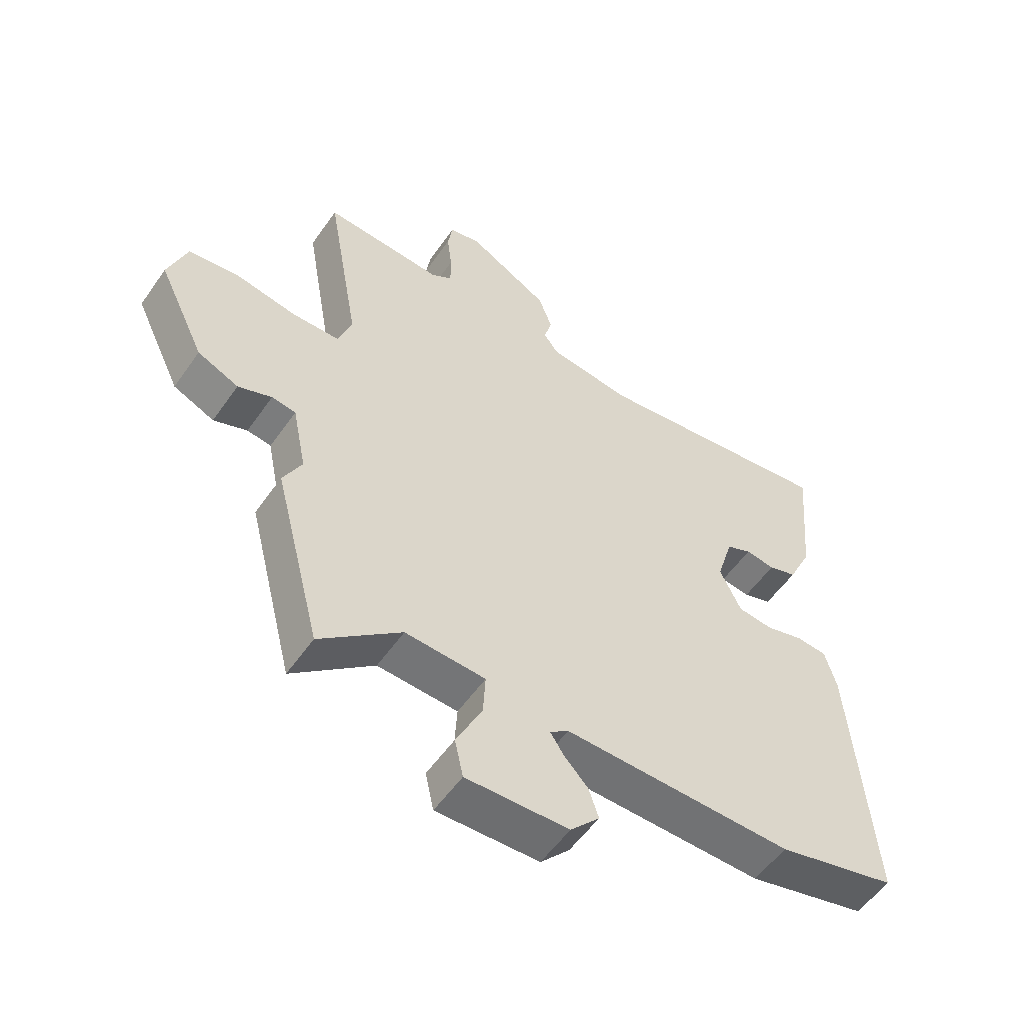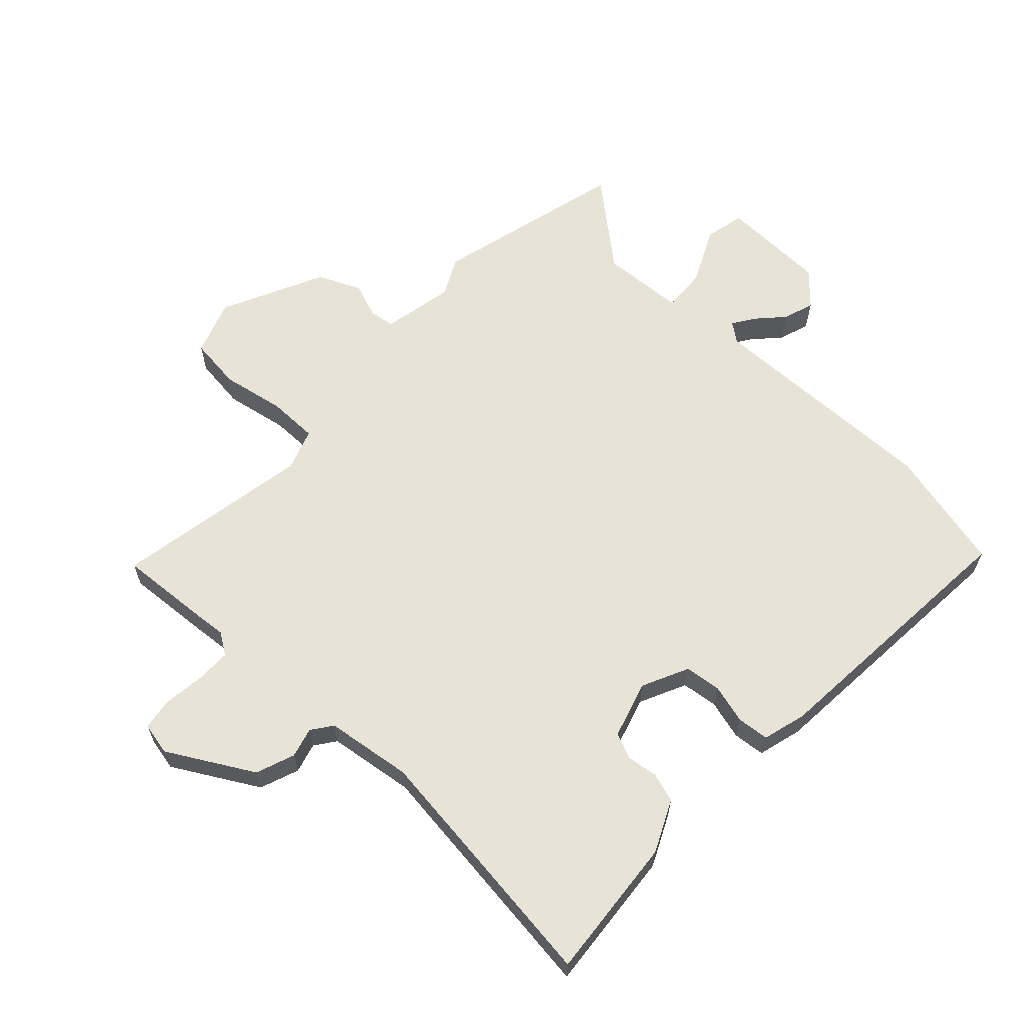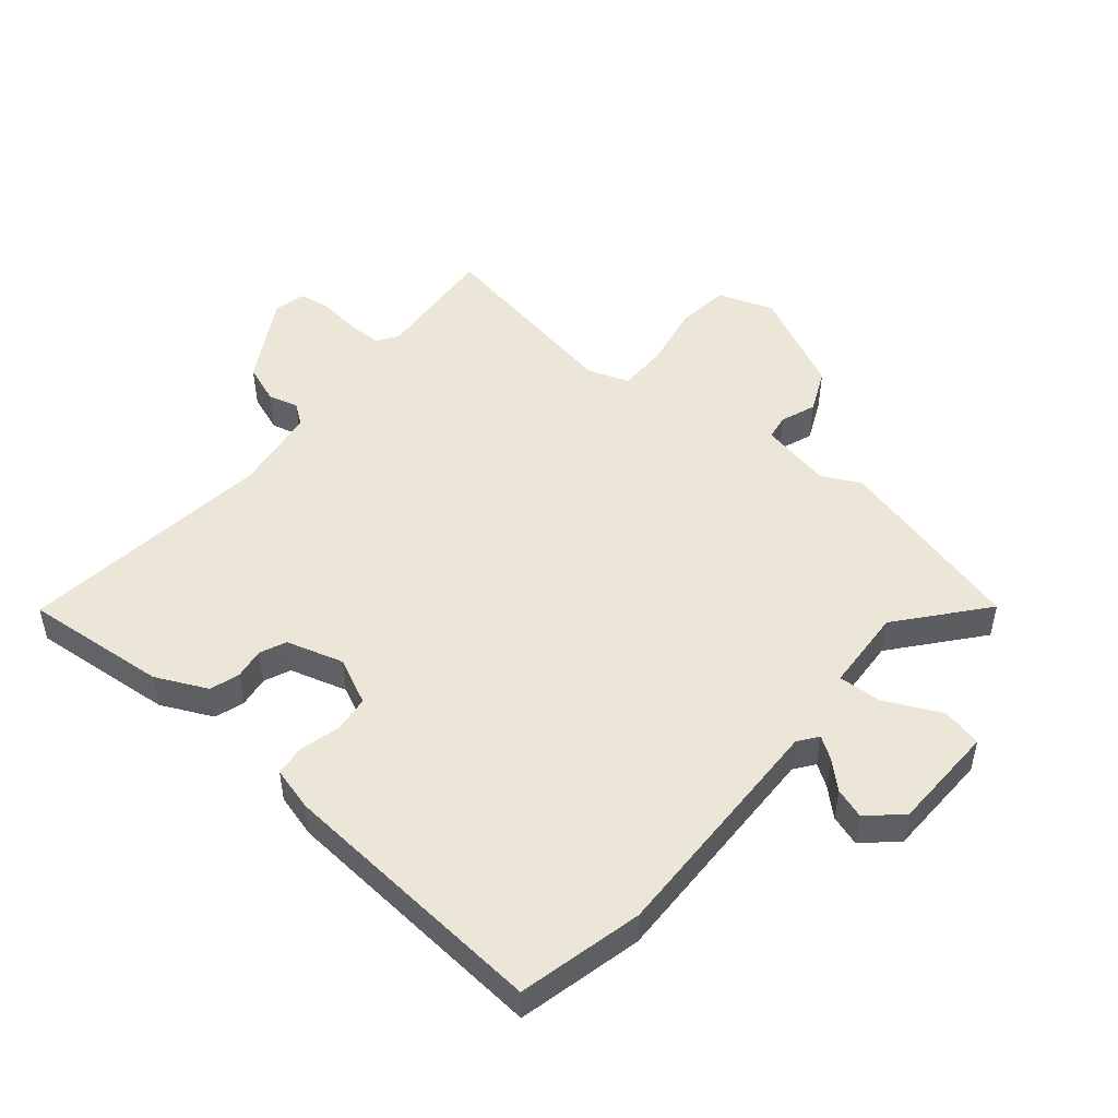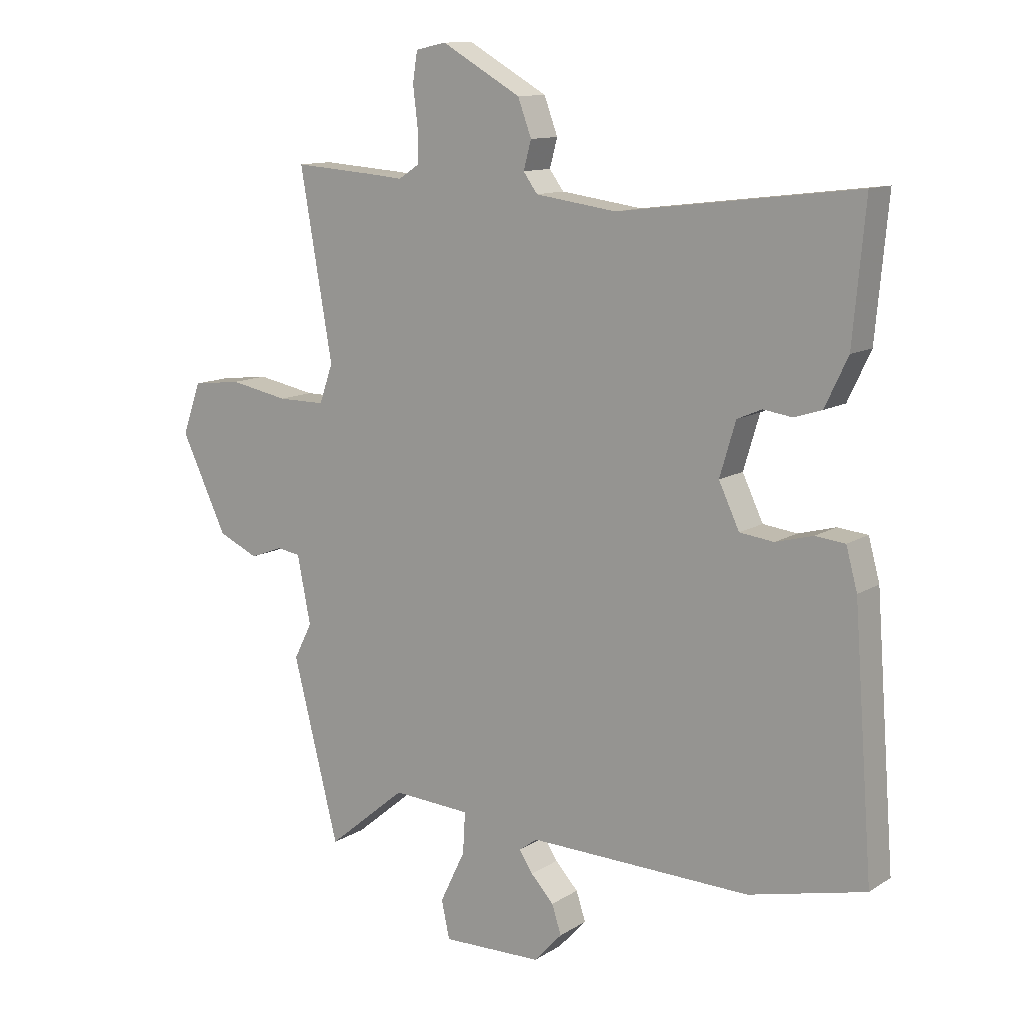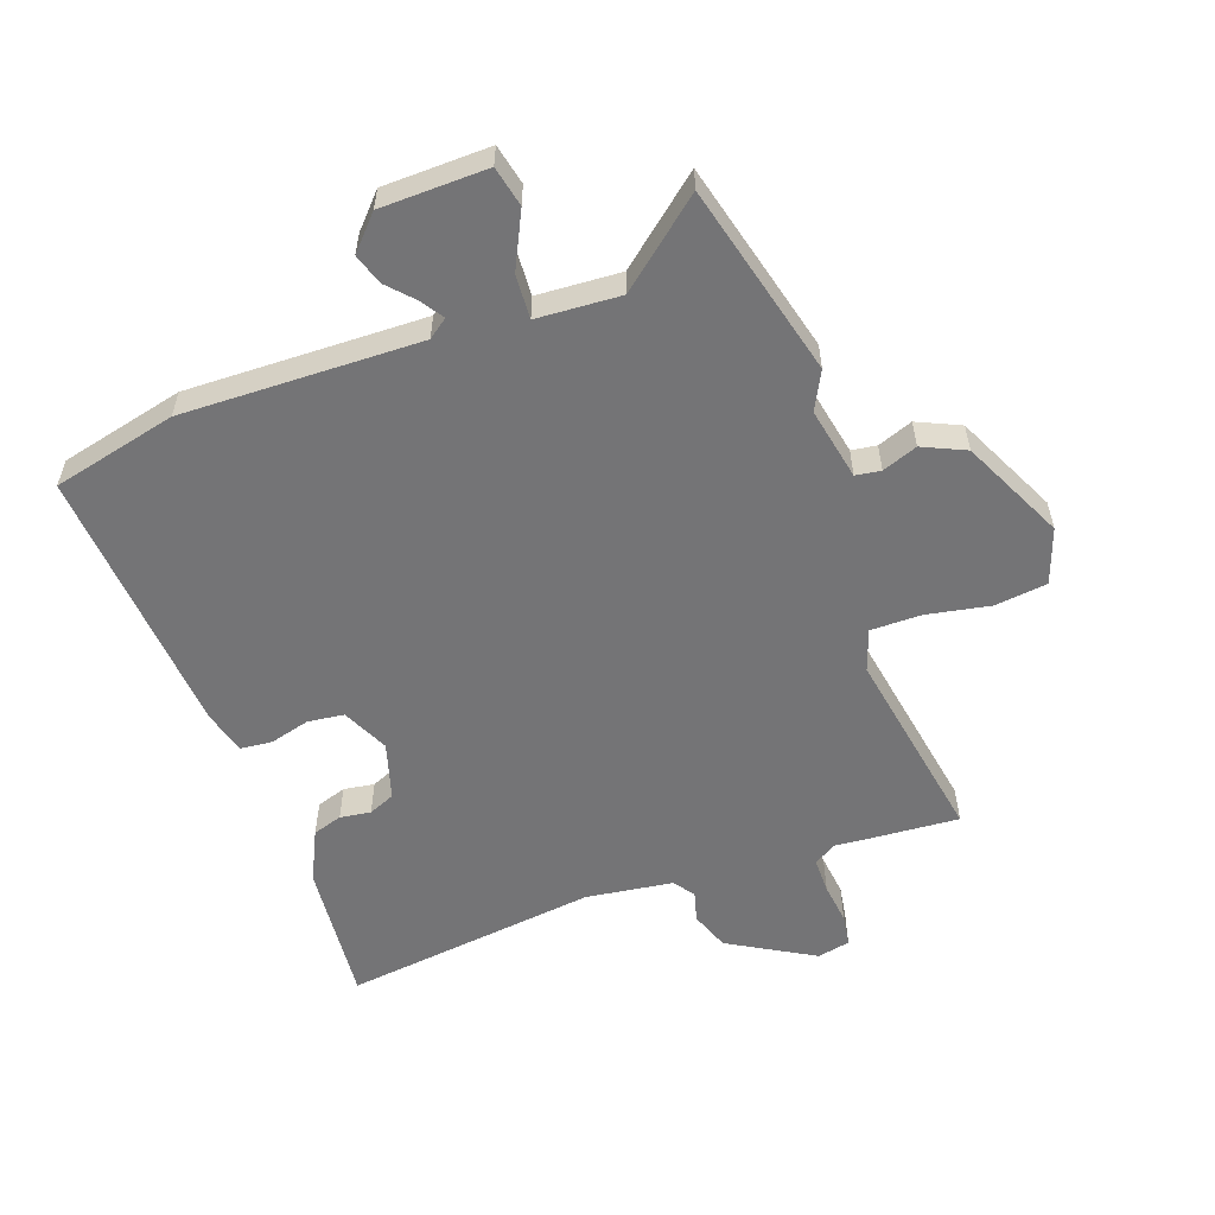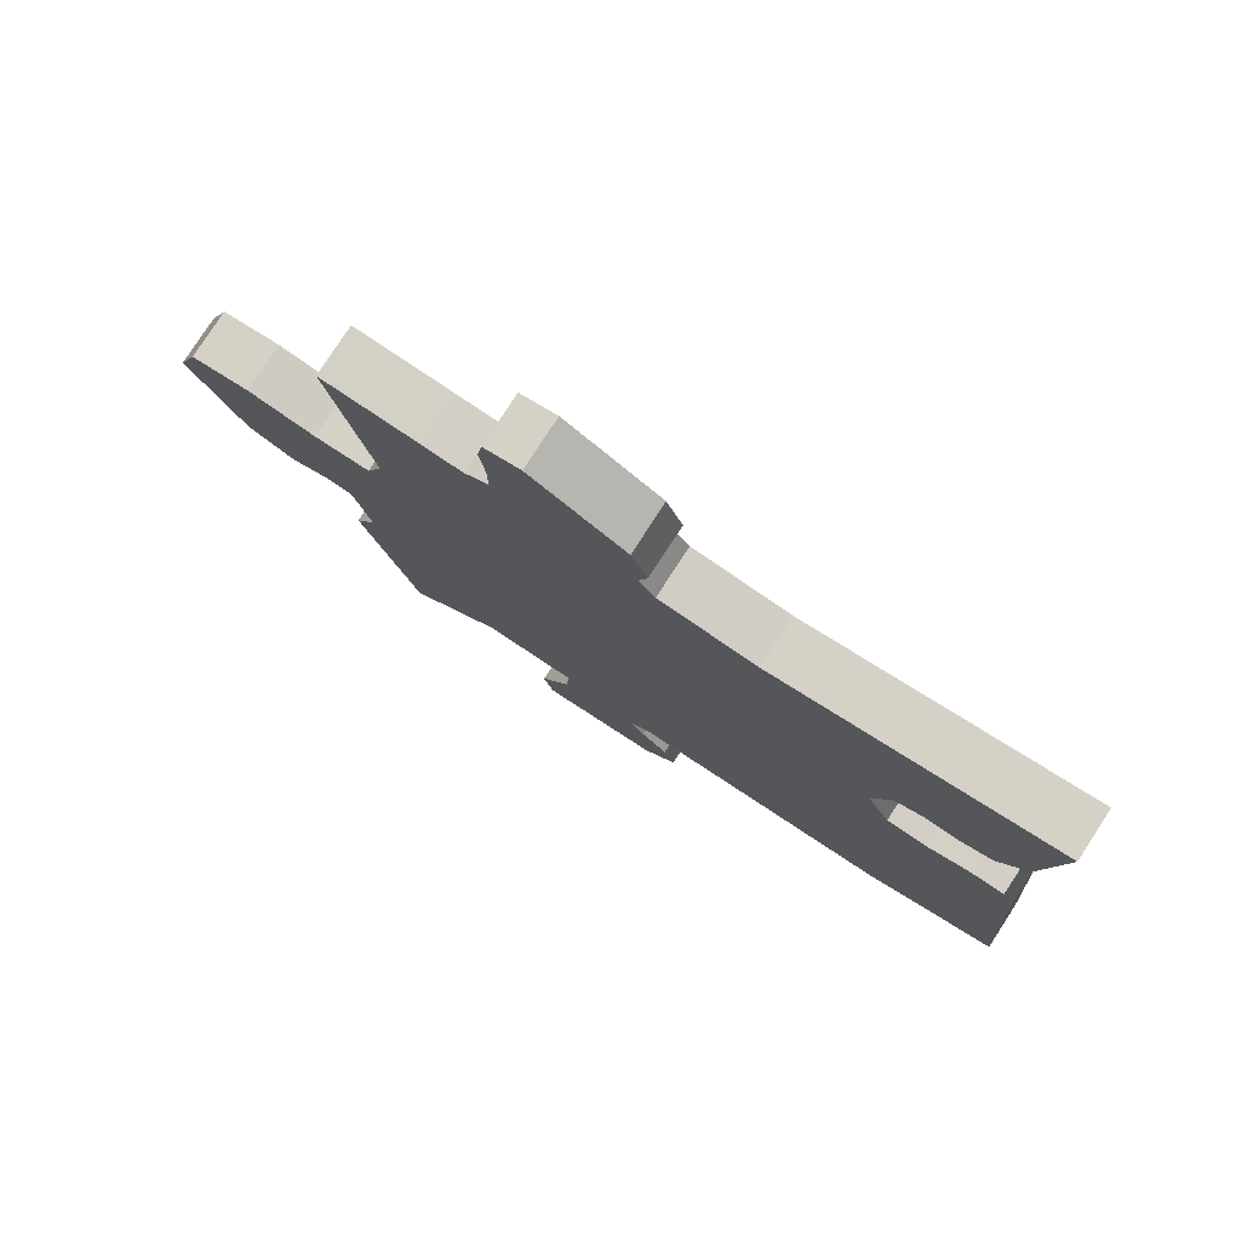
<metadata>
{"format":"obj","ext":"obj","renderer":"f3d","projection":"perspective","resolution":1024,"background":"white","views":[{"elev":-54.9,"azim":-34.3,"up":"+Z"},{"elev":62.7,"azim":43.2,"up":"+Y"},{"elev":49.5,"azim":129.9,"up":"+Y"},{"elev":11.8,"azim":34.8,"up":"+Z"},{"elev":-56.3,"azim":-160.3,"up":"+Y"},{"elev":79.4,"azim":33.1,"up":"+Z"}]}
</metadata>
<code>
v 0.514 0.07 -0.497
v 0.316 0.07 -0.544
v -0.063 0.07 -0.535
v -0.094 0.07 -0.558
v -0.071 0.07 -0.593
v -0.032 0.07 -0.635
v -0.016 0.07 -0.684
v -0.064 0.07 -0.736
v -0.234 0.07 -0.74
v -0.248 0.07 -0.676
v -0.205 0.07 -0.587
v -0.201 0.07 -0.517
v -0.334 0.07 -0.509
v -0.469 0.07 -0.621
v -0.547 0.07 -0.314
v -0.516 0.07 -0.253
v -0.539 0.07 -0.138
v -0.579 0.07 -0.132
v -0.635 0.07 -0.153
v -0.703 0.07 -0.122
v -0.781 0.07 0.041
v -0.75 0.07 0.129
v -0.666 0.07 0.139
v -0.566 0.07 0.12
v -0.485 0.07 0.12
v -0.462 0.07 0.186
v -0.517 0.07 0.501
v -0.377 0.07 0.491
v -0.32 0.07 0.486
v -0.285 0.07 0.509
v -0.285 0.07 0.565
v -0.293 0.07 0.631
v -0.285 0.07 0.682
v -0.233 0.07 0.693
v -0.098 0.07 0.616
v -0.075 0.07 0.554
v -0.088 0.07 0.506
v -0.064 0.07 0.473
v 0.074 0.07 0.454
v 0.48 0.07 0.504
v 0.459 0.07 0.276
v 0.42 0.07 0.194
v 0.373 0.07 0.179
v 0.324 0.07 0.186
v 0.282 0.07 0.168
v 0.255 0.07 0.077
v 0.29 0.07 0.003
v 0.348 0.07 -0.004
v 0.411 0.07 0.013
v 0.462 0.07 0.008
v 0.481 0.07 -0.062
v 0.514 0 -0.497
v 0.316 0 -0.544
v -0.063 0 -0.535
v -0.094 0 -0.558
v -0.071 0 -0.593
v -0.032 0 -0.635
v -0.016 0 -0.684
v -0.064 0 -0.736
v -0.234 0 -0.74
v -0.248 0 -0.676
v -0.205 0 -0.587
v -0.201 0 -0.517
v -0.334 0 -0.509
v -0.469 0 -0.621
v -0.547 0 -0.314
v -0.516 0 -0.253
v -0.539 0 -0.138
v -0.579 0 -0.132
v -0.635 0 -0.153
v -0.703 0 -0.122
v -0.781 0 0.041
v -0.75 0 0.129
v -0.666 0 0.139
v -0.566 0 0.12
v -0.485 0 0.12
v -0.462 0 0.186
v -0.517 0 0.501
v -0.377 0 0.491
v -0.32 0 0.486
v -0.285 0 0.509
v -0.285 0 0.565
v -0.293 0 0.631
v -0.285 0 0.682
v -0.233 0 0.693
v -0.098 0 0.616
v -0.075 0 0.554
v -0.088 0 0.506
v -0.064 0 0.473
v 0.074 0 0.454
v 0.48 0 0.504
v 0.459 0 0.276
v 0.42 0 0.194
v 0.373 0 0.179
v 0.324 0 0.186
v 0.282 0 0.168
v 0.255 0 0.077
v 0.29 0 0.003
v 0.348 0 -0.004
v 0.411 0 0.013
v 0.462 0 0.008
v 0.481 0 -0.062
f 1 2 3
f 51 1 3
f 50 51 3
f 49 50 3
f 48 49 3
f 47 48 3 4
f 46 47 4
f 45 46 4
f 42 43 44
f 41 42 44
f 40 41 44
f 39 40 44
f 38 39 44 45
f 35 36 37
f 34 35 37
f 33 34 37
f 32 33 37
f 31 32 37
f 30 31 37 38
f 38 45 4
f 30 38 4
f 29 30 4
f 28 29 4
f 27 28 4
f 26 27 4
f 22 23 24
f 21 22 24
f 20 21 24
f 19 20 24
f 18 19 24
f 17 18 24 25
f 25 26 4
f 17 25 4
f 16 17 4
f 13 14 15 16
f 9 10 11
f 8 9 11
f 7 8 11
f 6 7 11
f 5 6 11
f 5 11 12
f 4 5 12
f 16 4 12
f 12 13 16
f 54 53 52
f 54 52 102
f 54 102 101
f 54 101 100
f 54 100 99
f 55 54 99 98
f 55 98 97
f 55 97 96
f 95 94 93
f 95 93 92
f 95 92 91
f 95 91 90
f 96 95 90 89
f 88 87 86
f 88 86 85
f 88 85 84
f 88 84 83
f 88 83 82
f 89 88 82 81
f 55 96 89
f 55 89 81
f 55 81 80
f 55 80 79
f 55 79 78
f 55 78 77
f 75 74 73
f 75 73 72
f 75 72 71
f 75 71 70
f 75 70 69
f 76 75 69 68
f 55 77 76
f 55 76 68
f 55 68 67
f 67 66 65 64
f 62 61 60
f 62 60 59
f 62 59 58
f 62 58 57
f 62 57 56
f 63 62 56
f 63 56 55
f 63 55 67
f 67 64 63
f 1 52 53 2
f 2 53 54 3
f 3 54 55 4
f 4 55 56 5
f 5 56 57 6
f 6 57 58 7
f 7 58 59 8
f 8 59 60 9
f 9 60 61 10
f 10 61 62 11
f 11 62 63 12
f 12 63 64 13
f 13 64 65 14
f 14 65 66 15
f 15 66 67 16
f 16 67 68 17
f 17 68 69 18
f 18 69 70 19
f 19 70 71 20
f 20 71 72 21
f 21 72 73 22
f 22 73 74 23
f 23 74 75 24
f 24 75 76 25
f 25 76 77 26
f 26 77 78 27
f 27 78 79 28
f 28 79 80 29
f 29 80 81 30
f 30 81 82 31
f 31 82 83 32
f 32 83 84 33
f 33 84 85 34
f 34 85 86 35
f 35 86 87 36
f 36 87 88 37
f 37 88 89 38
f 38 89 90 39
f 39 90 91 40
f 40 91 92 41
f 41 92 93 42
f 42 93 94 43
f 43 94 95 44
f 44 95 96 45
f 45 96 97 46
f 46 97 98 47
f 47 98 99 48
f 48 99 100 49
f 49 100 101 50
f 50 101 102 51
f 51 102 52 1

</code>
